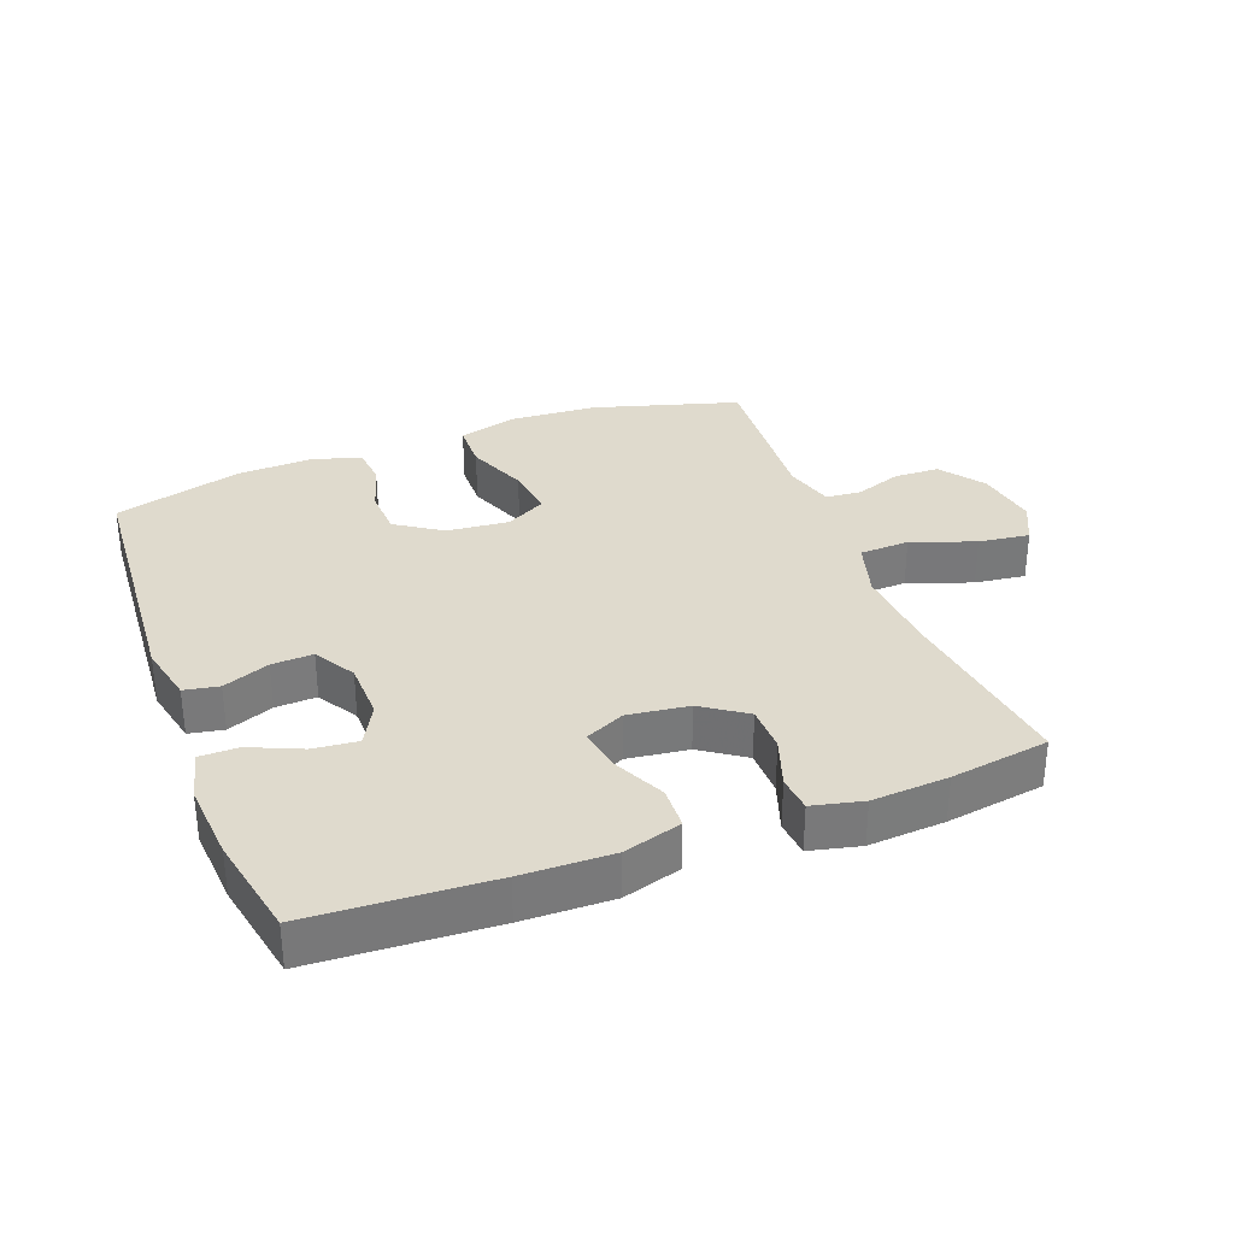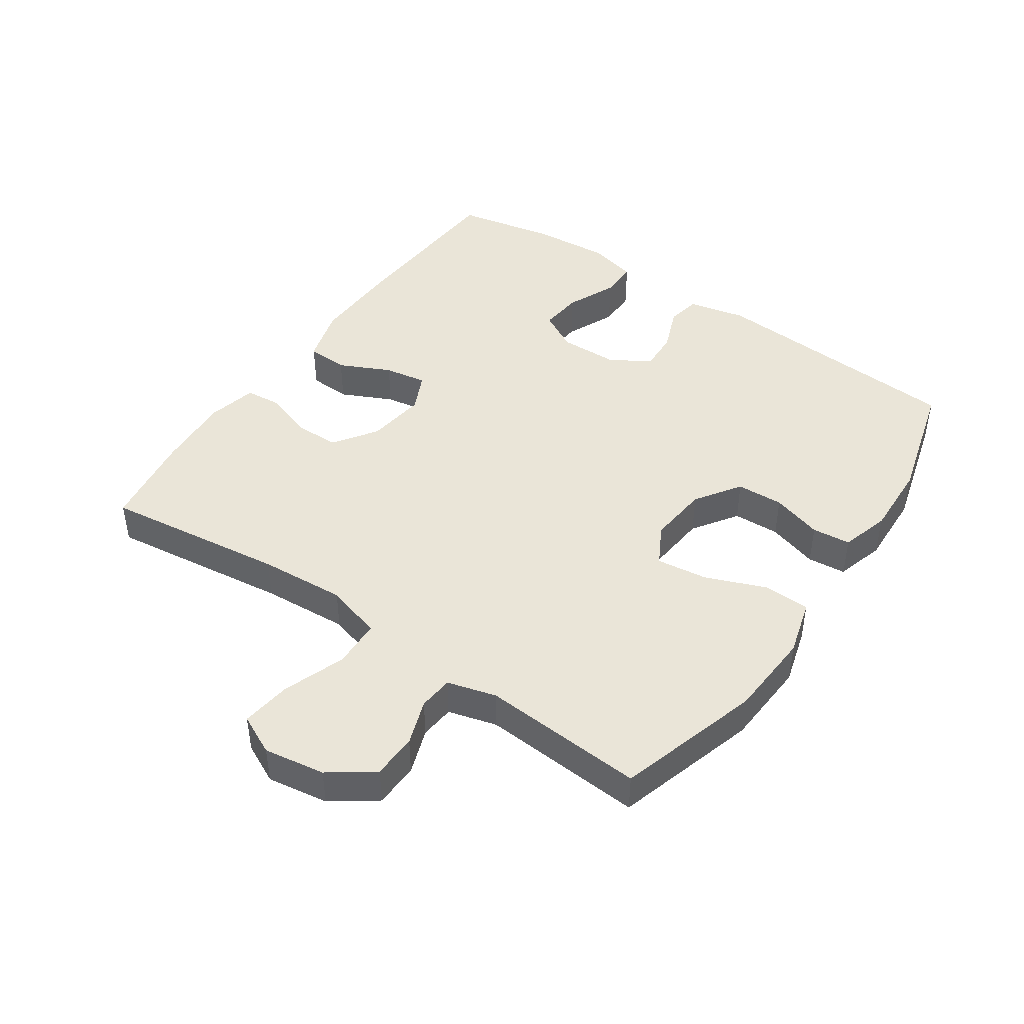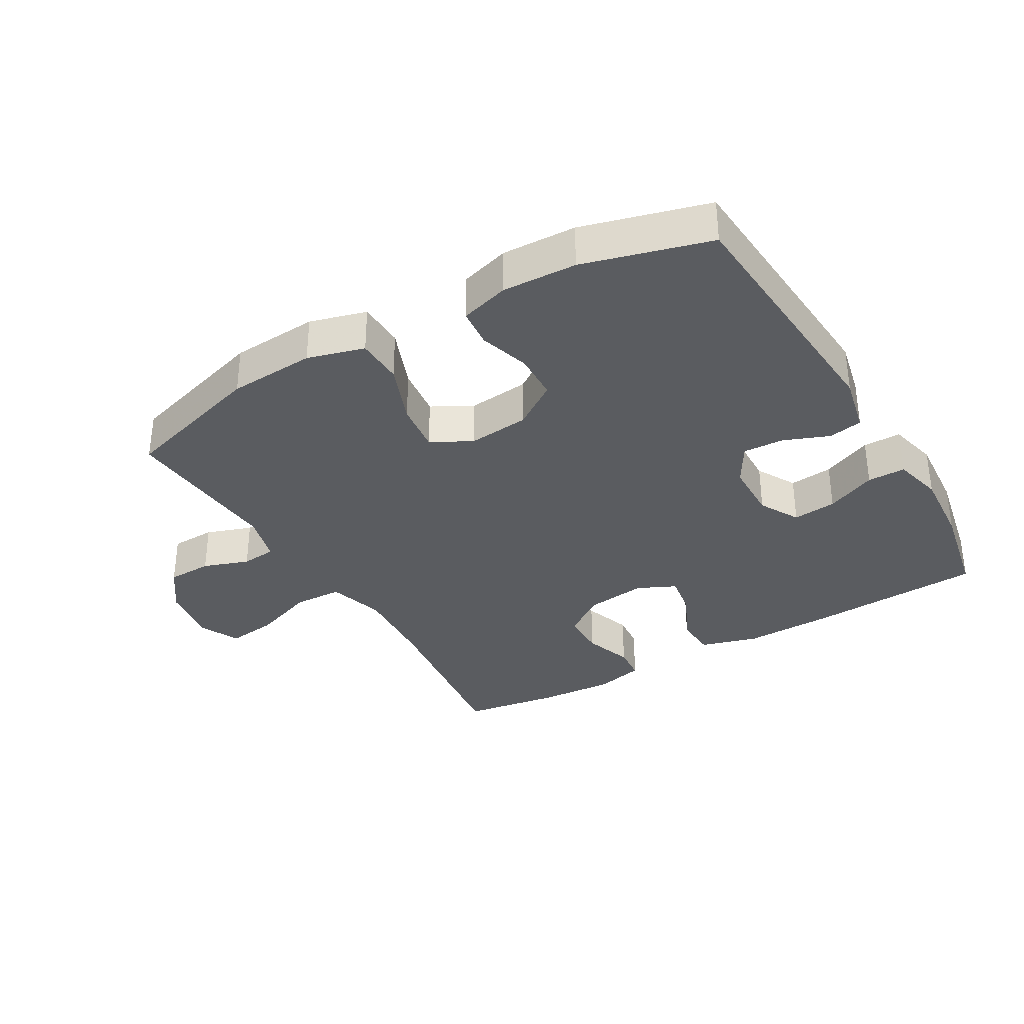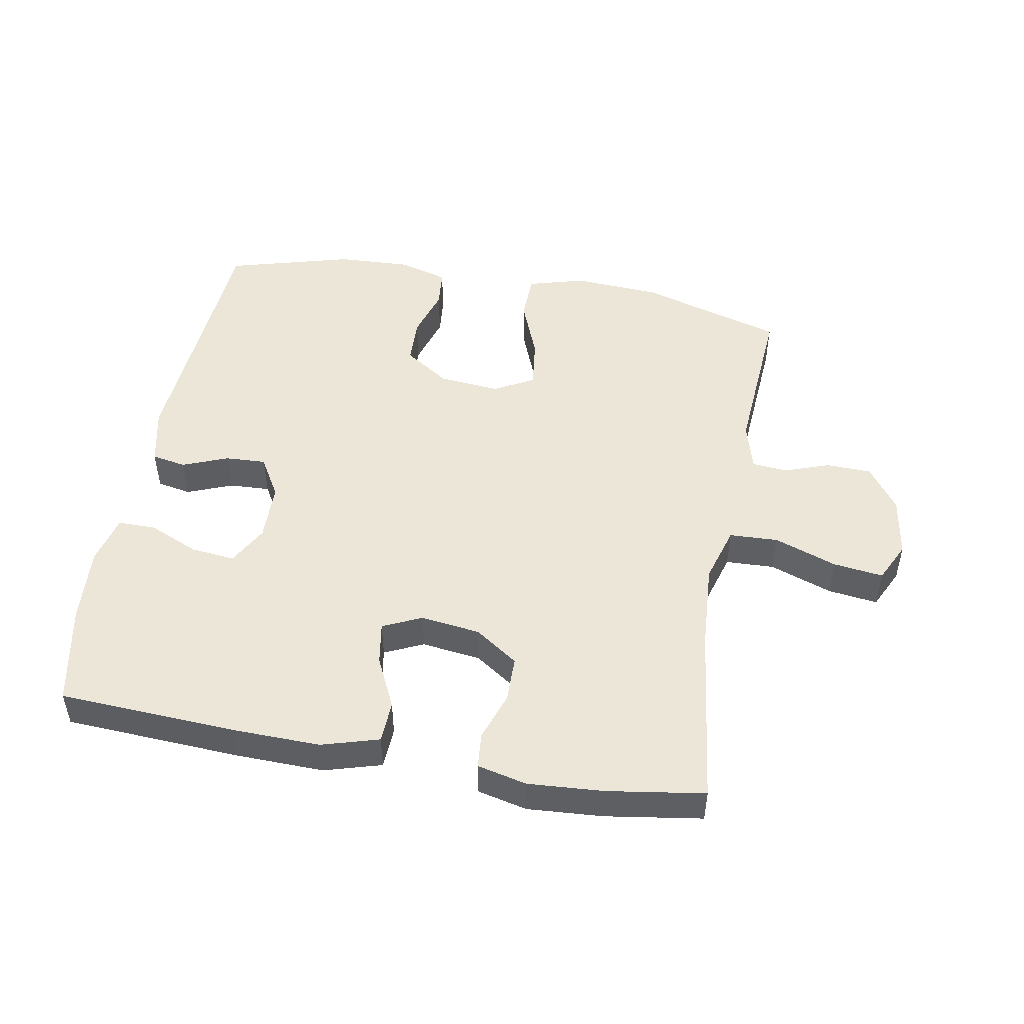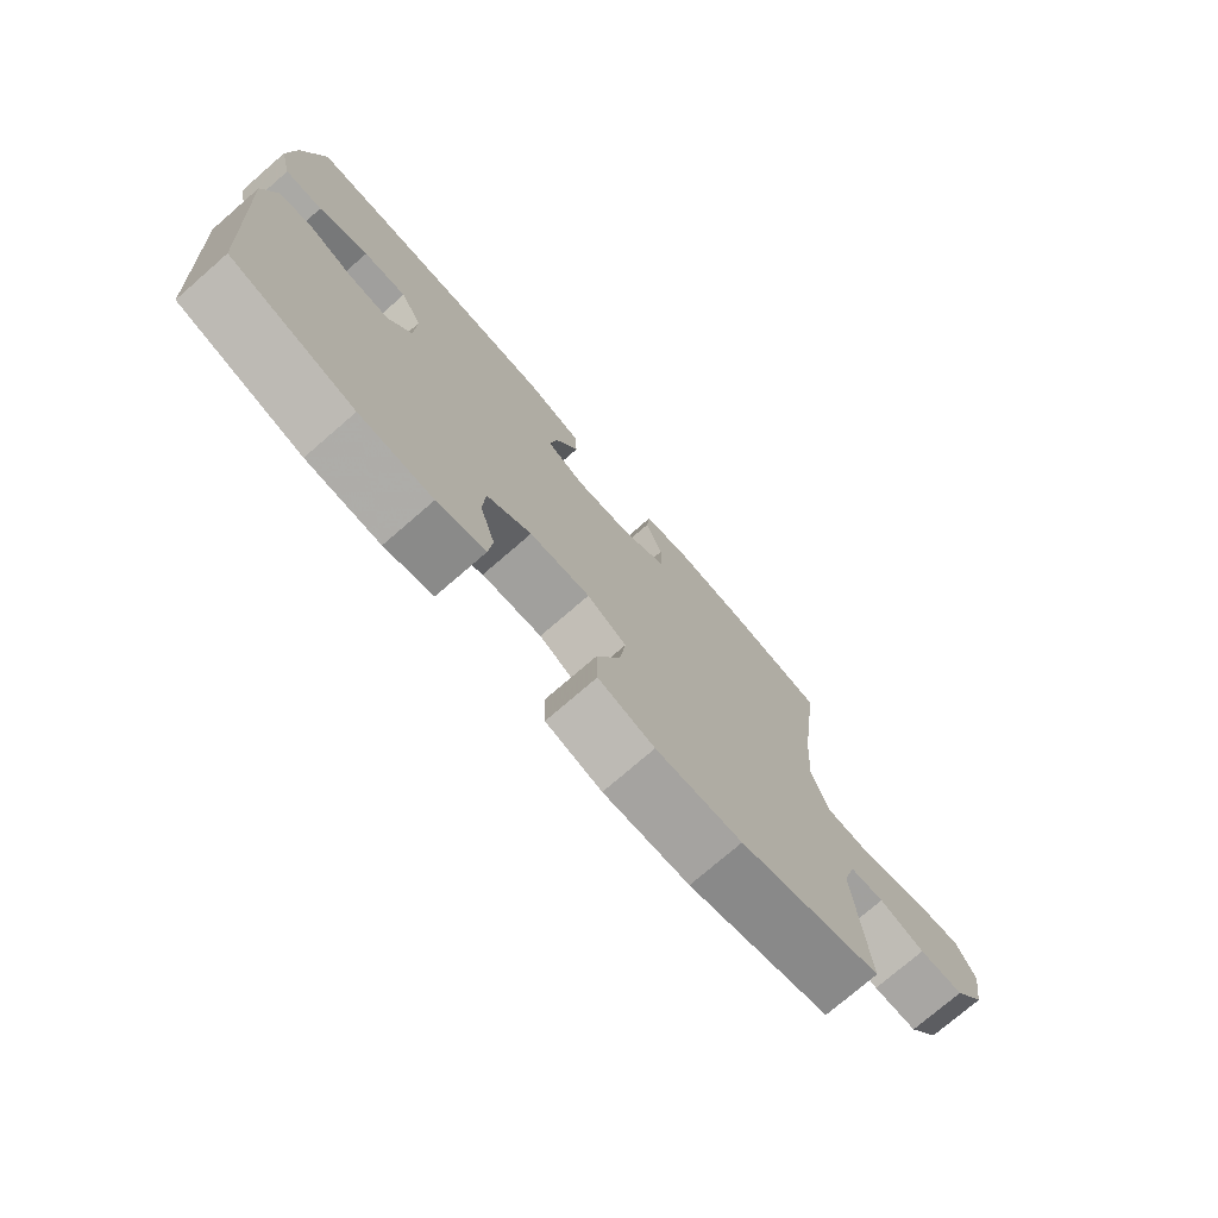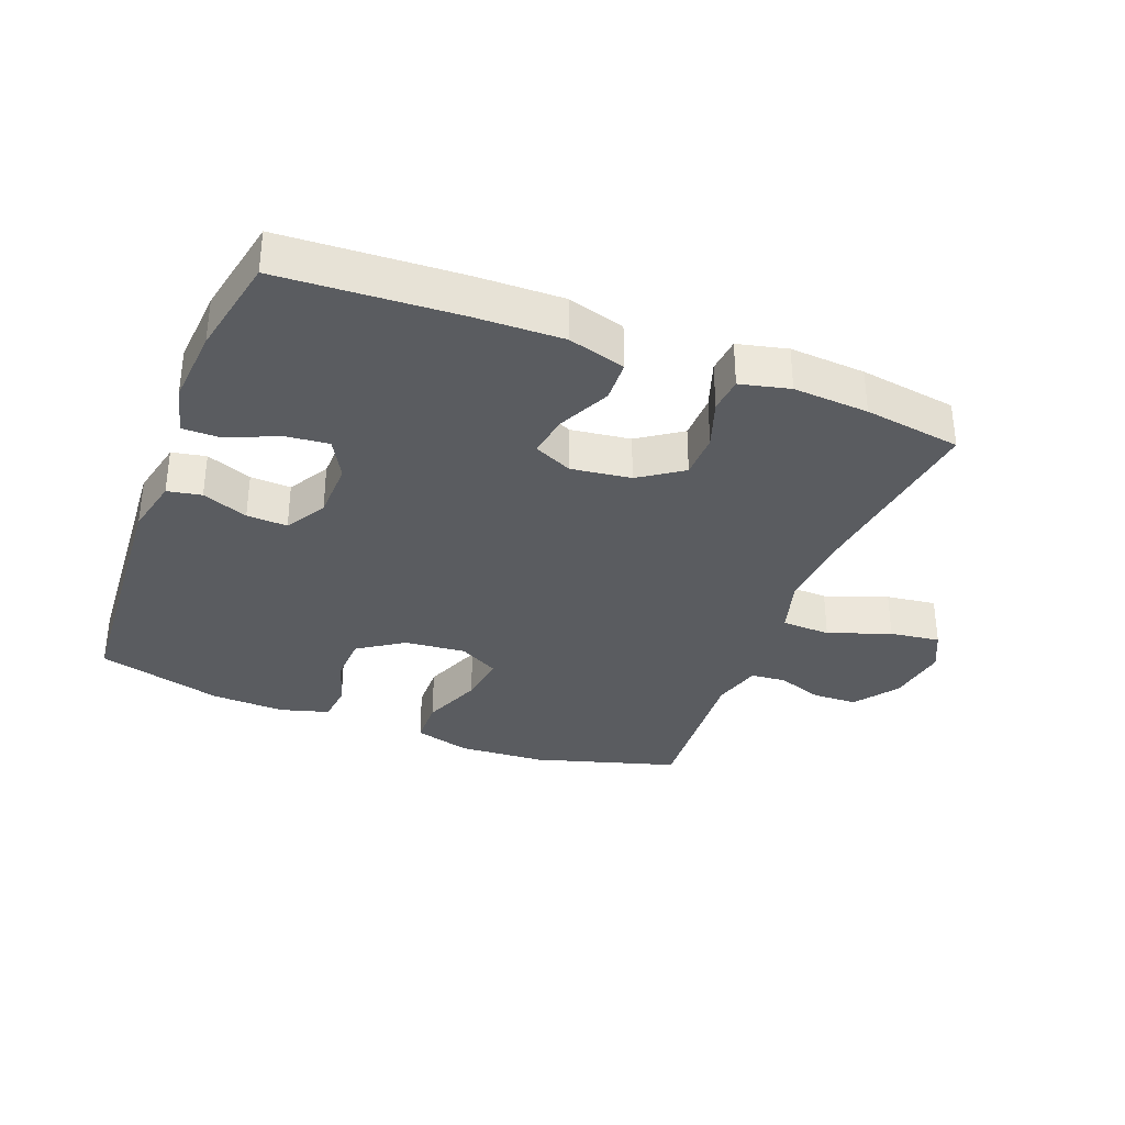
<metadata>
{"format":"obj","ext":"obj","renderer":"f3d","projection":"perspective","resolution":1024,"background":"white","views":[{"elev":32.6,"azim":-20.8,"up":"+Y"},{"elev":44.6,"azim":124.5,"up":"+Y"},{"elev":-34.0,"azim":-149.6,"up":"+Y"},{"elev":49.2,"azim":10.2,"up":"+Y"},{"elev":-75.4,"azim":-49.1,"up":"+Z"},{"elev":-33.9,"azim":-21.1,"up":"+Y"}]}
</metadata>
<code>
v 0.5 0.07 -0.5
v 0.276 0.07 -0.566
v 0.141 0.07 -0.574
v 0.053 0.07 -0.549
v 0.051 0.07 -0.476
v 0.088 0.07 -0.382
v 0.098 0.07 -0.303
v 0.036 0.07 -0.269
v -0.059 0.07 -0.278
v -0.129 0.07 -0.325
v -0.132 0.07 -0.398
v -0.108 0.07 -0.477
v -0.114 0.07 -0.537
v -0.19 0.07 -0.559
v -0.305 0.07 -0.554
v -0.5 0.07 -0.5
v -0.528 0.07 -0.097
v -0.508 0.07 -0.007
v -0.455 0.07 0.003
v -0.384 0.07 -0.025
v -0.321 0.07 -0.028
v -0.284 0.07 0.035
v -0.282 0.07 0.126
v -0.316 0.07 0.188
v -0.384 0.07 0.181
v -0.462 0.07 0.147
v -0.521 0.07 0.147
v -0.54 0.07 0.224
v -0.531 0.07 0.344
v -0.5 0.07 0.5
v -0.225 0.07 0.515
v -0.088 0.07 0.518
v 0.001 0.07 0.492
v 0.004 0.07 0.427
v -0.034 0.07 0.347
v -0.045 0.07 0.281
v 0.015 0.07 0.253
v 0.108 0.07 0.265
v 0.175 0.07 0.311
v 0.176 0.07 0.382
v 0.15 0.07 0.458
v 0.155 0.07 0.513
v 0.232 0.07 0.531
v 0.349 0.07 0.523
v 0.5 0.07 0.5
v 0.464 0.07 0.217
v 0.455 0.07 0.082
v 0.481 0.07 -0.006
v 0.557 0.07 -0.009
v 0.654 0.07 0.026
v 0.732 0.07 0.036
v 0.762 0.07 -0.026
v 0.747 0.07 -0.121
v 0.698 0.07 -0.189
v 0.628 0.07 -0.191
v 0.557 0.07 -0.166
v 0.503 0.07 -0.171
v 0.482 0.07 -0.247
v 0.5 0 -0.5
v 0.276 0 -0.566
v 0.141 0 -0.574
v 0.053 0 -0.549
v 0.051 0 -0.476
v 0.088 0 -0.382
v 0.098 0 -0.303
v 0.036 0 -0.269
v -0.059 0 -0.278
v -0.129 0 -0.325
v -0.132 0 -0.398
v -0.108 0 -0.477
v -0.114 0 -0.537
v -0.19 0 -0.559
v -0.305 0 -0.554
v -0.5 0 -0.5
v -0.528 0 -0.097
v -0.508 0 -0.007
v -0.455 0 0.003
v -0.384 0 -0.025
v -0.321 0 -0.028
v -0.284 0 0.035
v -0.282 0 0.126
v -0.316 0 0.188
v -0.384 0 0.181
v -0.462 0 0.147
v -0.521 0 0.147
v -0.54 0 0.224
v -0.531 0 0.344
v -0.5 0 0.5
v -0.225 0 0.515
v -0.088 0 0.518
v 0.001 0 0.492
v 0.004 0 0.427
v -0.034 0 0.347
v -0.045 0 0.281
v 0.015 0 0.253
v 0.108 0 0.265
v 0.175 0 0.311
v 0.176 0 0.382
v 0.15 0 0.458
v 0.155 0 0.513
v 0.232 0 0.531
v 0.349 0 0.523
v 0.5 0 0.5
v 0.464 0 0.217
v 0.455 0 0.082
v 0.481 0 -0.006
v 0.557 0 -0.009
v 0.654 0 0.026
v 0.732 0 0.036
v 0.762 0 -0.026
v 0.747 0 -0.121
v 0.698 0 -0.189
v 0.628 0 -0.191
v 0.557 0 -0.166
v 0.503 0 -0.171
v 0.482 0 -0.247
f 53 54 55 56
f 53 56 57
f 52 53 57
f 49 50 51 52
f 48 49 52 57
f 47 48 57 58
f 43 44 45 46
f 43 46 47
f 40 41 42 43
f 39 40 43 47
f 38 39 47 58
f 32 33 34 35
f 32 35 36
f 31 32 36
f 30 31 36
f 29 30 36
f 28 29 36 37
f 25 26 27 28
f 24 25 28 37
f 17 18 19 20
f 17 20 21
f 16 17 21
f 15 16 21 22
f 11 12 13 14
f 10 11 14 15
f 3 4 5 6
f 3 6 7
f 2 3 7
f 1 2 7
f 58 1 7 8
f 23 24 37 38
f 22 23 38 58
f 10 15 22
f 9 10 22
f 8 9 22
f 8 22 58
f 114 113 112 111
f 115 114 111
f 115 111 110
f 110 109 108 107
f 115 110 107 106
f 116 115 106 105
f 104 103 102 101
f 105 104 101
f 101 100 99 98
f 105 101 98 97
f 116 105 97 96
f 93 92 91 90
f 94 93 90
f 94 90 89
f 94 89 88
f 94 88 87
f 95 94 87 86
f 86 85 84 83
f 95 86 83 82
f 78 77 76 75
f 79 78 75
f 79 75 74
f 80 79 74 73
f 72 71 70 69
f 73 72 69 68
f 64 63 62 61
f 65 64 61
f 65 61 60
f 65 60 59
f 66 65 59 116
f 96 95 82 81
f 116 96 81 80
f 80 73 68
f 80 68 67
f 80 67 66
f 116 80 66
f 1 59 60 2
f 2 60 61 3
f 3 61 62 4
f 4 62 63 5
f 5 63 64 6
f 6 64 65 7
f 7 65 66 8
f 8 66 67 9
f 9 67 68 10
f 10 68 69 11
f 11 69 70 12
f 12 70 71 13
f 13 71 72 14
f 14 72 73 15
f 15 73 74 16
f 16 74 75 17
f 17 75 76 18
f 18 76 77 19
f 19 77 78 20
f 20 78 79 21
f 21 79 80 22
f 22 80 81 23
f 23 81 82 24
f 24 82 83 25
f 25 83 84 26
f 26 84 85 27
f 27 85 86 28
f 28 86 87 29
f 29 87 88 30
f 30 88 89 31
f 31 89 90 32
f 32 90 91 33
f 33 91 92 34
f 34 92 93 35
f 35 93 94 36
f 36 94 95 37
f 37 95 96 38
f 38 96 97 39
f 39 97 98 40
f 40 98 99 41
f 41 99 100 42
f 42 100 101 43
f 43 101 102 44
f 44 102 103 45
f 45 103 104 46
f 46 104 105 47
f 47 105 106 48
f 48 106 107 49
f 49 107 108 50
f 50 108 109 51
f 51 109 110 52
f 52 110 111 53
f 53 111 112 54
f 54 112 113 55
f 55 113 114 56
f 56 114 115 57
f 57 115 116 58
f 58 116 59 1

</code>
